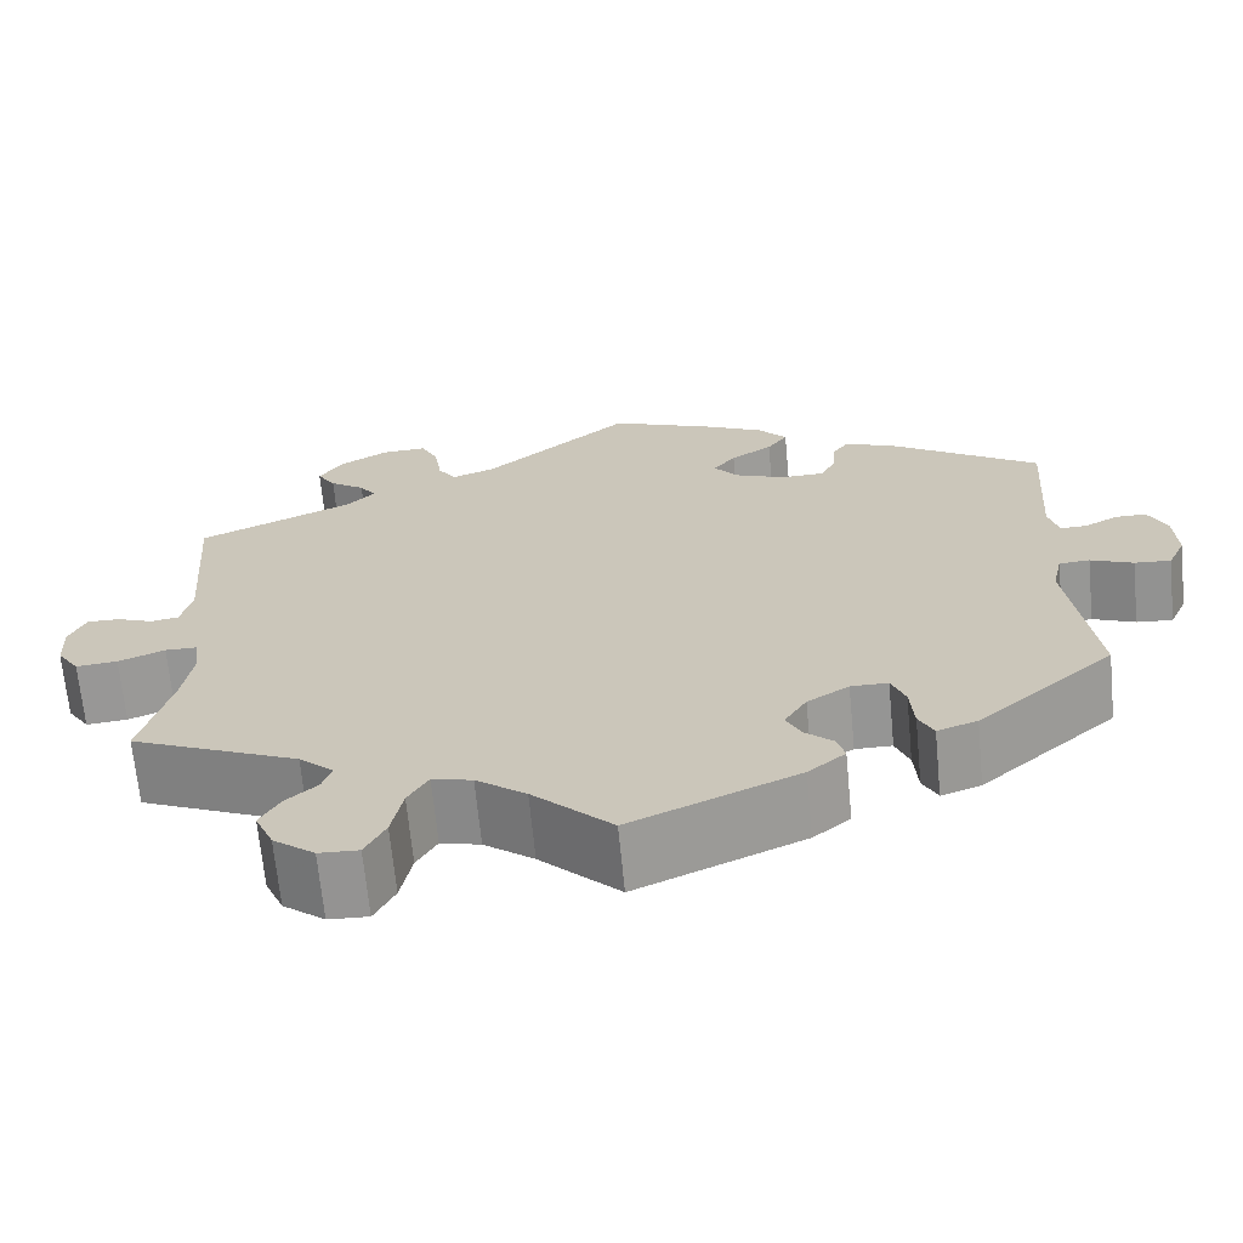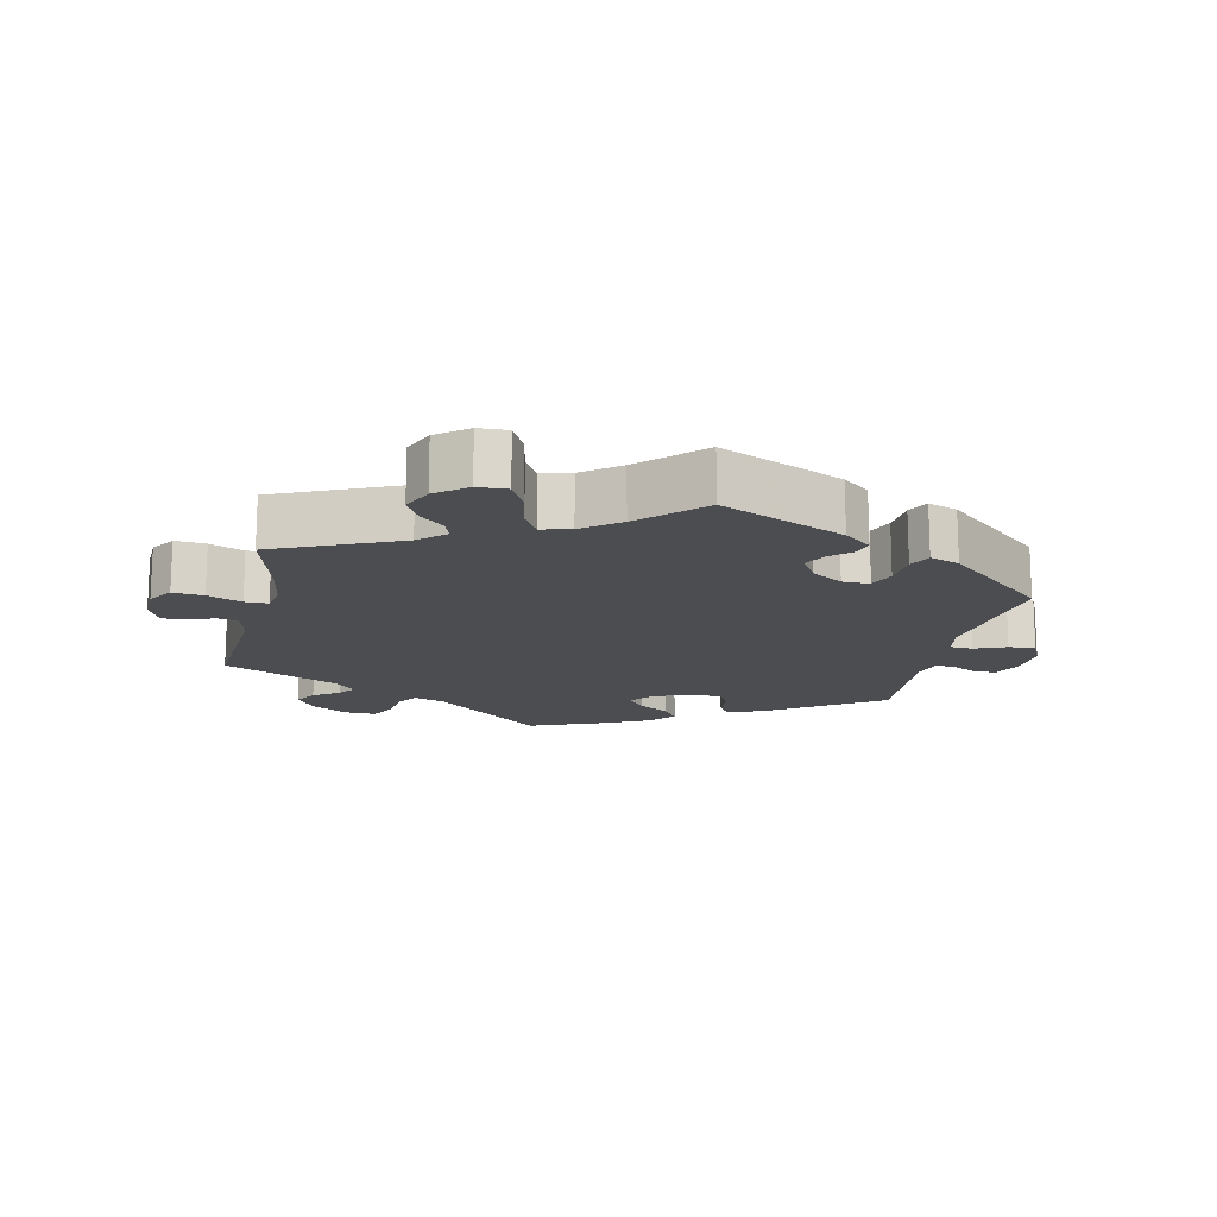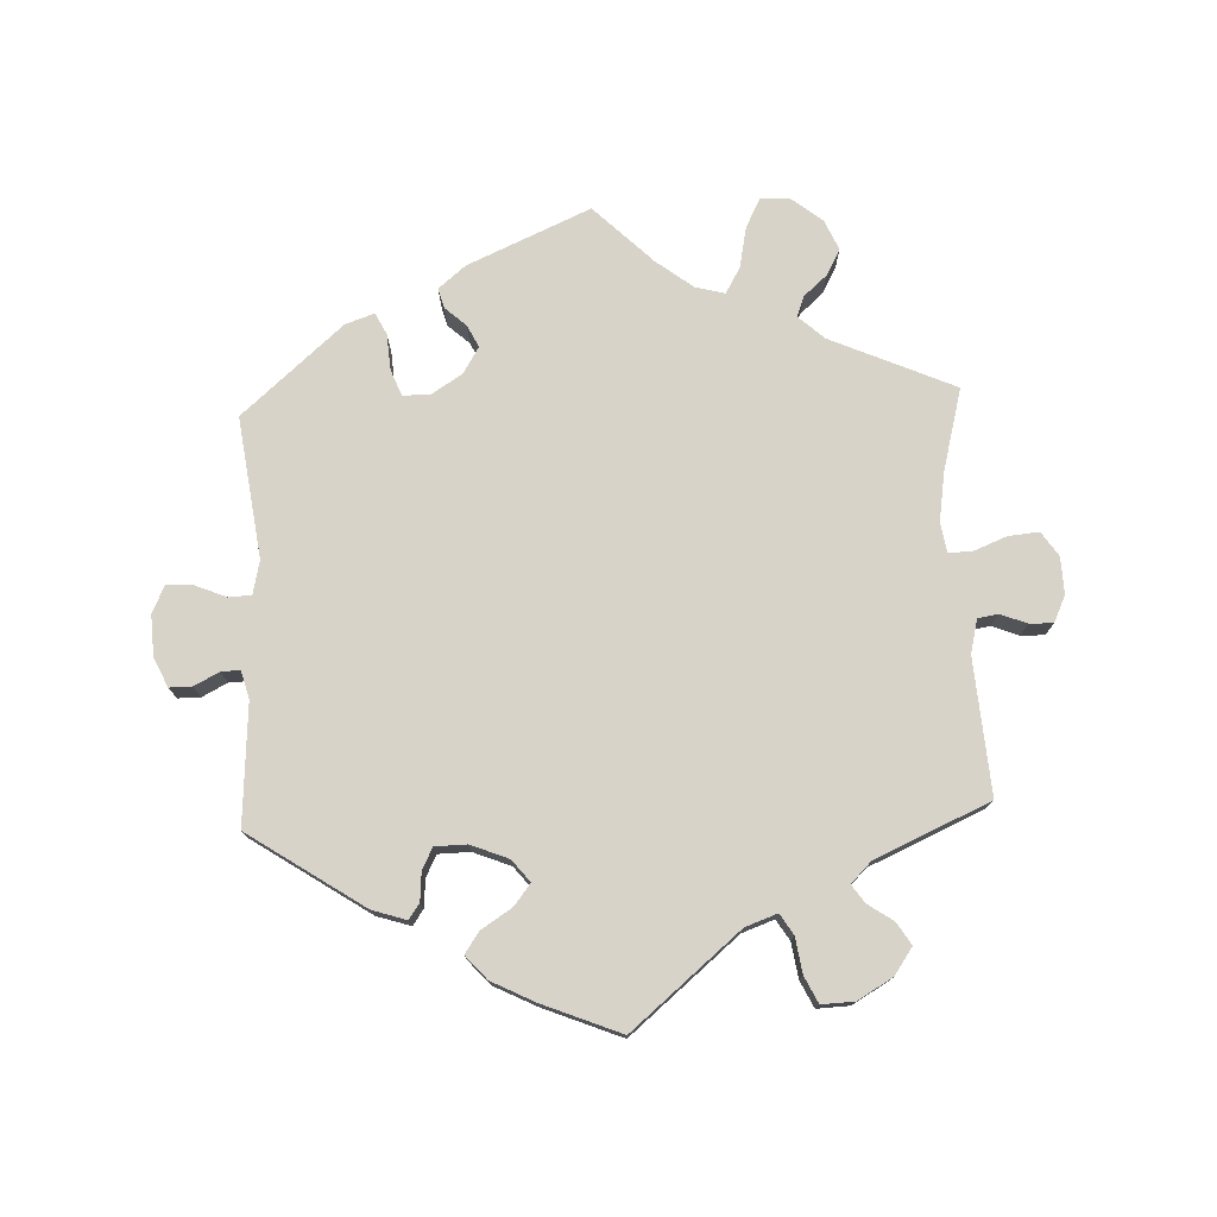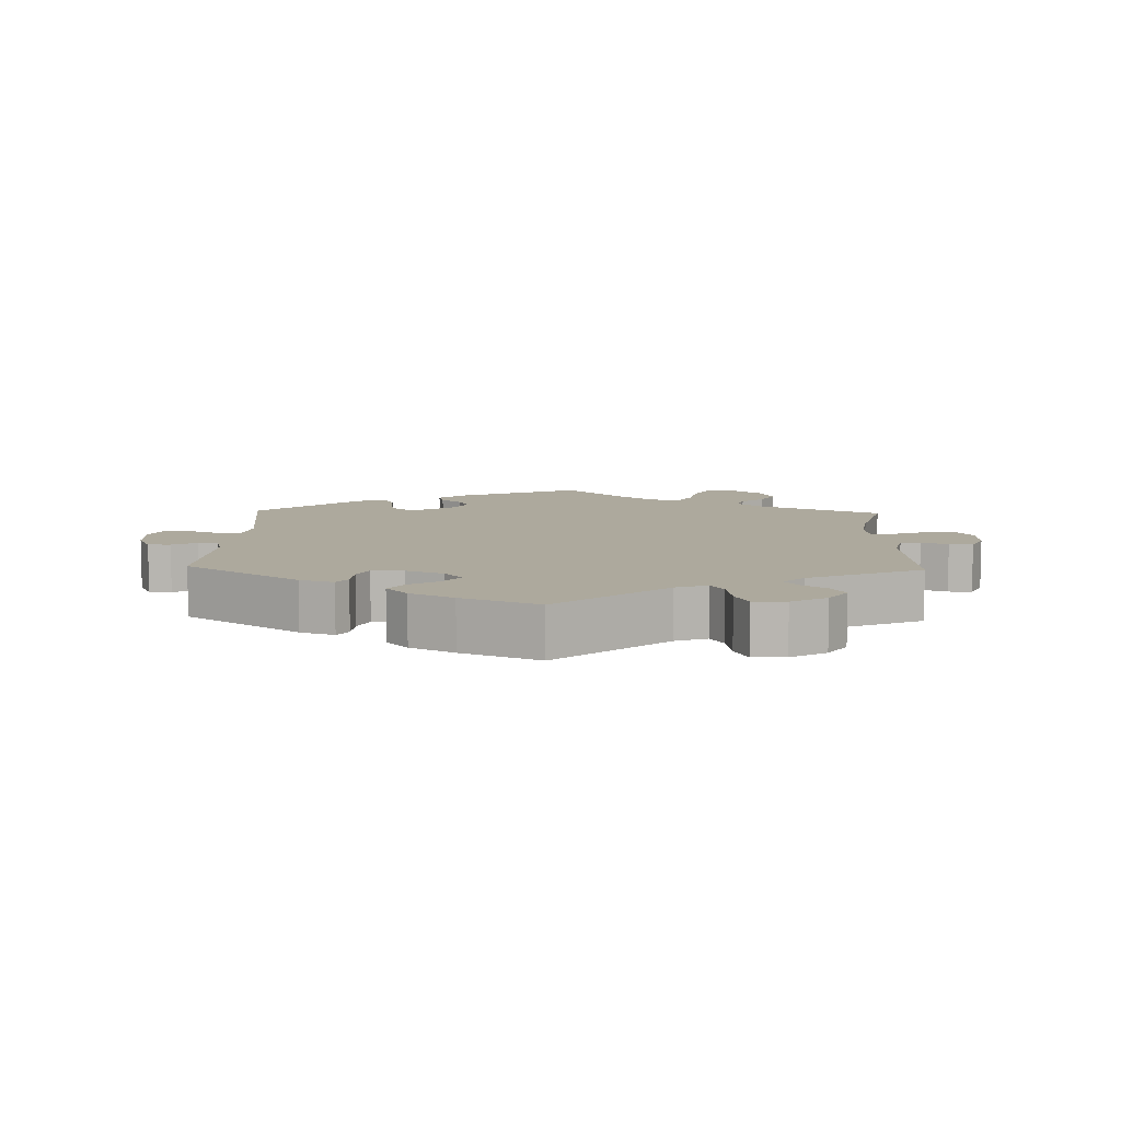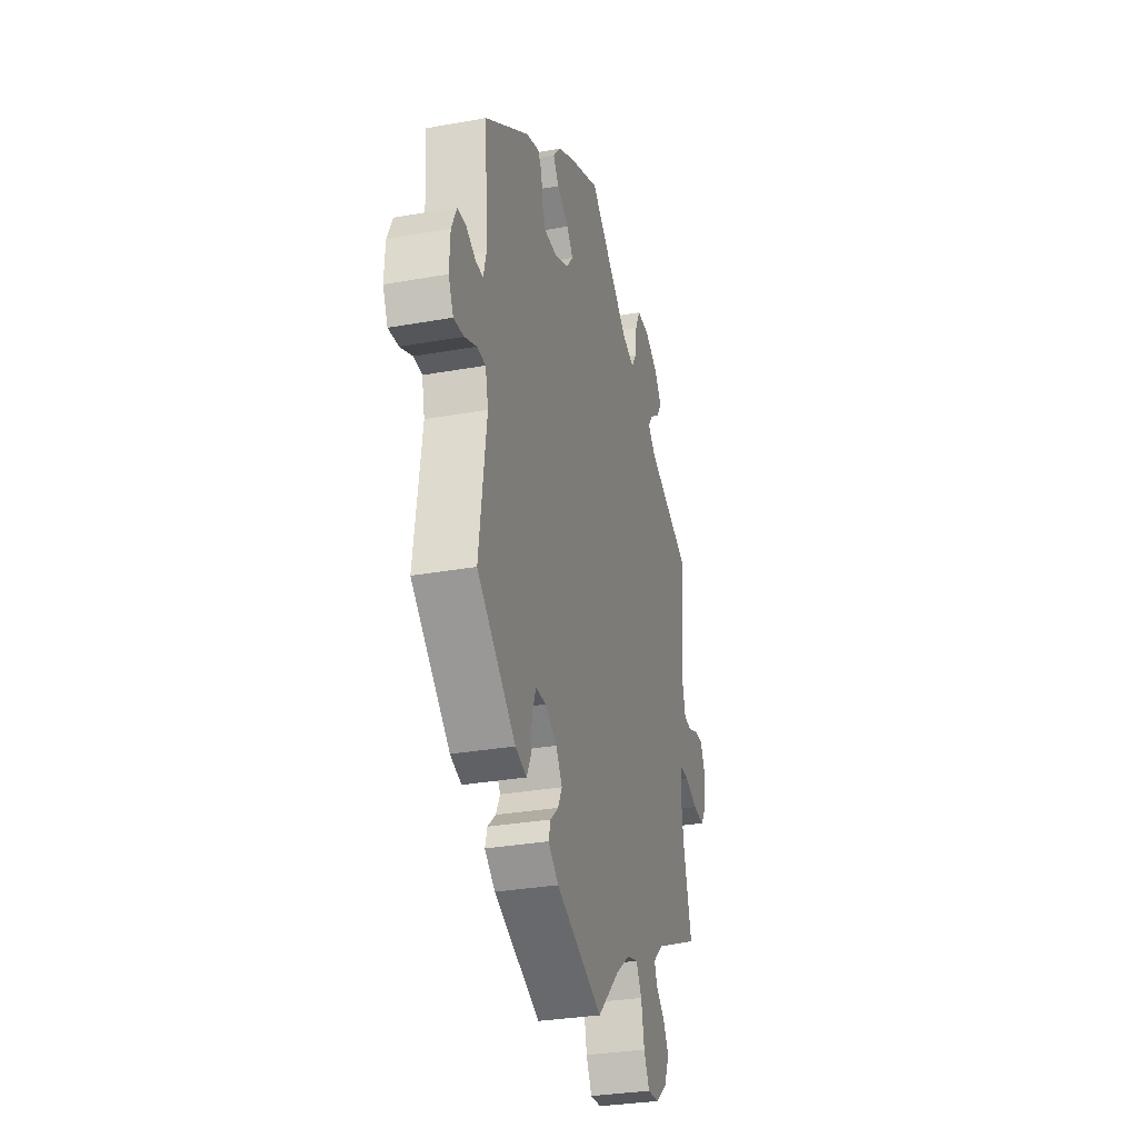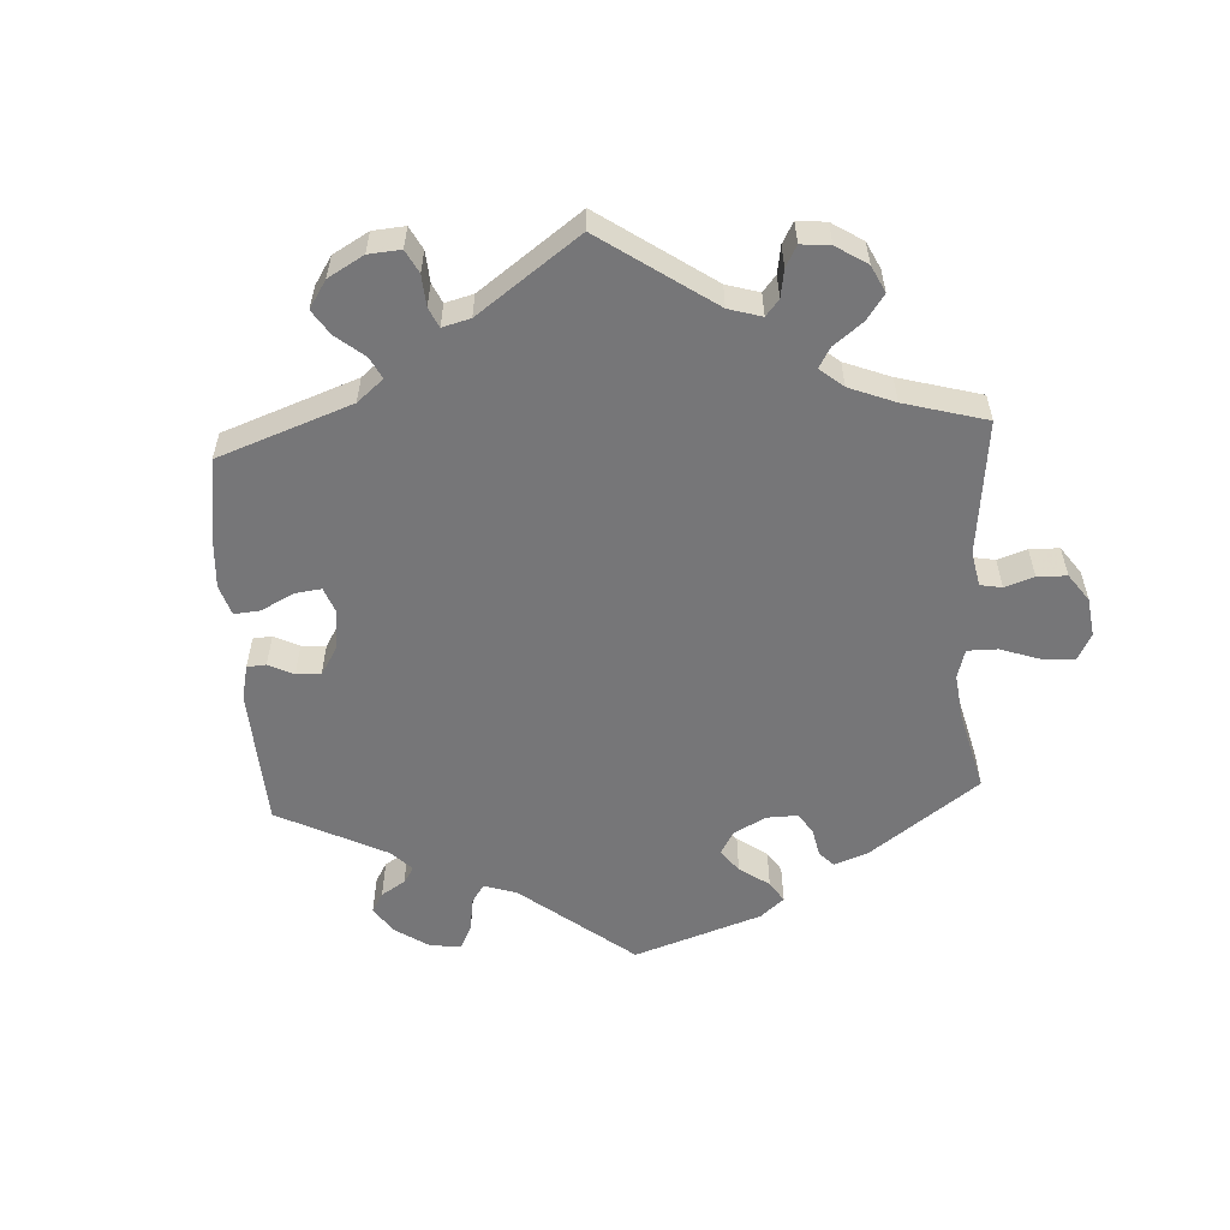
<metadata>
{"format":"obj","ext":"obj","renderer":"f3d","projection":"perspective","resolution":1024,"background":"white","views":[{"elev":-67.4,"azim":-174.5,"up":"+Z"},{"elev":-15.7,"azim":167.6,"up":"+Y"},{"elev":76.0,"azim":-2.4,"up":"+Y"},{"elev":8.8,"azim":1.8,"up":"+Y"},{"elev":-30.4,"azim":-75.4,"up":"+Z"},{"elev":-56.9,"azim":63.2,"up":"+Y"}]}
</metadata>
<code>
v 0.159 0.07 0.445
v 0.206 0.07 0.428
v 0.225 0.07 0.458
v 0.233 0.07 0.51
v 0.252 0.07 0.549
v 0.3 0.07 0.547
v 0.352 0.07 0.517
v 0.379 0.07 0.478
v 0.359 0.07 0.446
v 0.321 0.07 0.42
v 0.303 0.07 0.394
v 0.333 0.07 0.364
v 0.501 0.07 0.29
v 0.486 0.07 0.09
v 0.498 0.07 0.041
v 0.528 0.07 0.036
v 0.567 0.07 0.051
v 0.602 0.07 0.052
v 0.62 0.07 0.013
v 0.618 0.07 -0.041
v 0.594 0.07 -0.077
v 0.549 0.07 -0.073
v 0.499 0.07 -0.053
v 0.465 0.07 -0.053
v 0.458 0.07 -0.097
v 0.469 0.07 -0.168
v 0.501 0.07 -0.289
v 0.319 0.07 -0.369
v 0.281 0.07 -0.403
v 0.292 0.07 -0.433
v 0.326 0.07 -0.463
v 0.347 0.07 -0.501
v 0.327 0.07 -0.546
v 0.282 0.07 -0.581
v 0.239 0.07 -0.583
v 0.217 0.07 -0.54
v 0.205 0.07 -0.48
v 0.183 0.07 -0.442
v 0.14 0.07 -0.453
v 0.086 0.07 -0.494
v 0 0.07 -0.578
v -0.18 0.07 -0.499
v -0.22 0.07 -0.466
v -0.212 0.07 -0.437
v -0.181 0.07 -0.409
v -0.165 0.07 -0.377
v -0.189 0.07 -0.338
v -0.234 0.07 -0.31
v -0.274 0.07 -0.31
v -0.289 0.07 -0.348
v -0.293 0.07 -0.401
v -0.309 0.07 -0.433
v -0.352 0.07 -0.418
v -0.5 0.07 -0.289
v -0.472 0.07 -0.082
v -0.483 0.07 -0.033
v -0.516 0.07 -0.031
v -0.562 0.07 -0.05
v -0.601 0.07 -0.053
v -0.62 0.07 -0.012
v -0.617 0.07 0.048
v -0.597 0.07 0.091
v -0.564 0.07 0.091
v -0.527 0.07 0.072
v -0.499 0.07 0.071
v -0.488 0.07 0.112
v -0.5 0.07 0.289
v -0.331 0.07 0.401
v -0.281 0.07 0.417
v -0.265 0.07 0.394
v -0.262 0.07 0.353
v -0.246 0.07 0.321
v -0.199 0.07 0.32
v -0.144 0.07 0.342
v -0.118 0.07 0.374
v -0.142 0.07 0.405
v -0.187 0.07 0.434
v -0.209 0.07 0.465
v -0.178 0.07 0.5
v -0.114 0.07 0.532
v 0 0.07 0.578
v 0.159 0 0.445
v 0.206 0 0.428
v 0.225 0 0.458
v 0.233 0 0.51
v 0.252 0 0.549
v 0.3 0 0.547
v 0.352 0 0.517
v 0.379 0 0.478
v 0.359 0 0.446
v 0.321 0 0.42
v 0.303 0 0.394
v 0.333 0 0.364
v 0.501 0 0.29
v 0.486 0 0.09
v 0.498 0 0.041
v 0.528 0 0.036
v 0.567 0 0.051
v 0.602 0 0.052
v 0.62 0 0.013
v 0.618 0 -0.041
v 0.594 0 -0.077
v 0.549 0 -0.073
v 0.499 0 -0.053
v 0.465 0 -0.053
v 0.458 0 -0.097
v 0.469 0 -0.168
v 0.501 0 -0.289
v 0.319 0 -0.369
v 0.281 0 -0.403
v 0.292 0 -0.433
v 0.326 0 -0.463
v 0.347 0 -0.501
v 0.327 0 -0.546
v 0.282 0 -0.581
v 0.239 0 -0.583
v 0.217 0 -0.54
v 0.205 0 -0.48
v 0.183 0 -0.442
v 0.14 0 -0.453
v 0.086 0 -0.494
v 0 0 -0.578
v -0.18 0 -0.499
v -0.22 0 -0.466
v -0.212 0 -0.437
v -0.181 0 -0.409
v -0.165 0 -0.377
v -0.189 0 -0.338
v -0.234 0 -0.31
v -0.274 0 -0.31
v -0.289 0 -0.348
v -0.293 0 -0.401
v -0.309 0 -0.433
v -0.352 0 -0.418
v -0.5 0 -0.289
v -0.472 0 -0.082
v -0.483 0 -0.033
v -0.516 0 -0.031
v -0.562 0 -0.05
v -0.601 0 -0.053
v -0.62 0 -0.012
v -0.617 0 0.048
v -0.597 0 0.091
v -0.564 0 0.091
v -0.527 0 0.072
v -0.499 0 0.071
v -0.488 0 0.112
v -0.5 0 0.289
v -0.331 0 0.401
v -0.281 0 0.417
v -0.265 0 0.394
v -0.262 0 0.353
v -0.246 0 0.321
v -0.199 0 0.32
v -0.144 0 0.342
v -0.118 0 0.374
v -0.142 0 0.405
v -0.187 0 0.434
v -0.209 0 0.465
v -0.178 0 0.5
v -0.114 0 0.532
v 0 0 0.578
f 80 81 1
f 79 80 1 2
f 76 77 78 79
f 75 76 79 2
f 74 75 2
f 73 74 2
f 68 69 70 71
f 66 67 68 71
f 65 66 71 72
f 61 62 63 64
f 61 64 65
f 60 61 65
f 57 58 59 60
f 56 57 60 65
f 55 56 65 72
f 50 51 52 53
f 49 50 53 54
f 48 49 54 55
f 42 43 44 45
f 40 41 42 45
f 39 40 45 46
f 38 39 46 47
f 34 35 36 37
f 34 37 38
f 33 34 38
f 30 31 32 33
f 29 30 33 38
f 28 29 38 47
f 26 27 28 47
f 20 21 22 23
f 20 23 24
f 19 20 24
f 16 17 18 19
f 15 16 19 24
f 14 15 24
f 12 13 14 24
f 11 12 24 25
f 7 8 9 10
f 7 10 11
f 6 7 11
f 3 4 5 6
f 2 3 6 11
f 73 2 11 25
f 48 55 72 73
f 47 48 73
f 25 26 47 73
f 82 162 161
f 83 82 161 160
f 160 159 158 157
f 83 160 157 156
f 83 156 155
f 83 155 154
f 152 151 150 149
f 152 149 148 147
f 153 152 147 146
f 145 144 143 142
f 146 145 142
f 146 142 141
f 141 140 139 138
f 146 141 138 137
f 153 146 137 136
f 134 133 132 131
f 135 134 131 130
f 136 135 130 129
f 126 125 124 123
f 126 123 122 121
f 127 126 121 120
f 128 127 120 119
f 118 117 116 115
f 119 118 115
f 119 115 114
f 114 113 112 111
f 119 114 111 110
f 128 119 110 109
f 128 109 108 107
f 104 103 102 101
f 105 104 101
f 105 101 100
f 100 99 98 97
f 105 100 97 96
f 105 96 95
f 105 95 94 93
f 106 105 93 92
f 91 90 89 88
f 92 91 88
f 92 88 87
f 87 86 85 84
f 92 87 84 83
f 106 92 83 154
f 154 153 136 129
f 154 129 128
f 154 128 107 106
f 1 82 83 2
f 2 83 84 3
f 3 84 85 4
f 4 85 86 5
f 5 86 87 6
f 6 87 88 7
f 7 88 89 8
f 8 89 90 9
f 9 90 91 10
f 10 91 92 11
f 11 92 93 12
f 12 93 94 13
f 13 94 95 14
f 14 95 96 15
f 15 96 97 16
f 16 97 98 17
f 17 98 99 18
f 18 99 100 19
f 19 100 101 20
f 20 101 102 21
f 21 102 103 22
f 22 103 104 23
f 23 104 105 24
f 24 105 106 25
f 25 106 107 26
f 26 107 108 27
f 27 108 109 28
f 28 109 110 29
f 29 110 111 30
f 30 111 112 31
f 31 112 113 32
f 32 113 114 33
f 33 114 115 34
f 34 115 116 35
f 35 116 117 36
f 36 117 118 37
f 37 118 119 38
f 38 119 120 39
f 39 120 121 40
f 40 121 122 41
f 41 122 123 42
f 42 123 124 43
f 43 124 125 44
f 44 125 126 45
f 45 126 127 46
f 46 127 128 47
f 47 128 129 48
f 48 129 130 49
f 49 130 131 50
f 50 131 132 51
f 51 132 133 52
f 52 133 134 53
f 53 134 135 54
f 54 135 136 55
f 55 136 137 56
f 56 137 138 57
f 57 138 139 58
f 58 139 140 59
f 59 140 141 60
f 60 141 142 61
f 61 142 143 62
f 62 143 144 63
f 63 144 145 64
f 64 145 146 65
f 65 146 147 66
f 66 147 148 67
f 67 148 149 68
f 68 149 150 69
f 69 150 151 70
f 70 151 152 71
f 71 152 153 72
f 72 153 154 73
f 73 154 155 74
f 74 155 156 75
f 75 156 157 76
f 76 157 158 77
f 77 158 159 78
f 78 159 160 79
f 79 160 161 80
f 80 161 162 81
f 81 162 82 1

</code>
